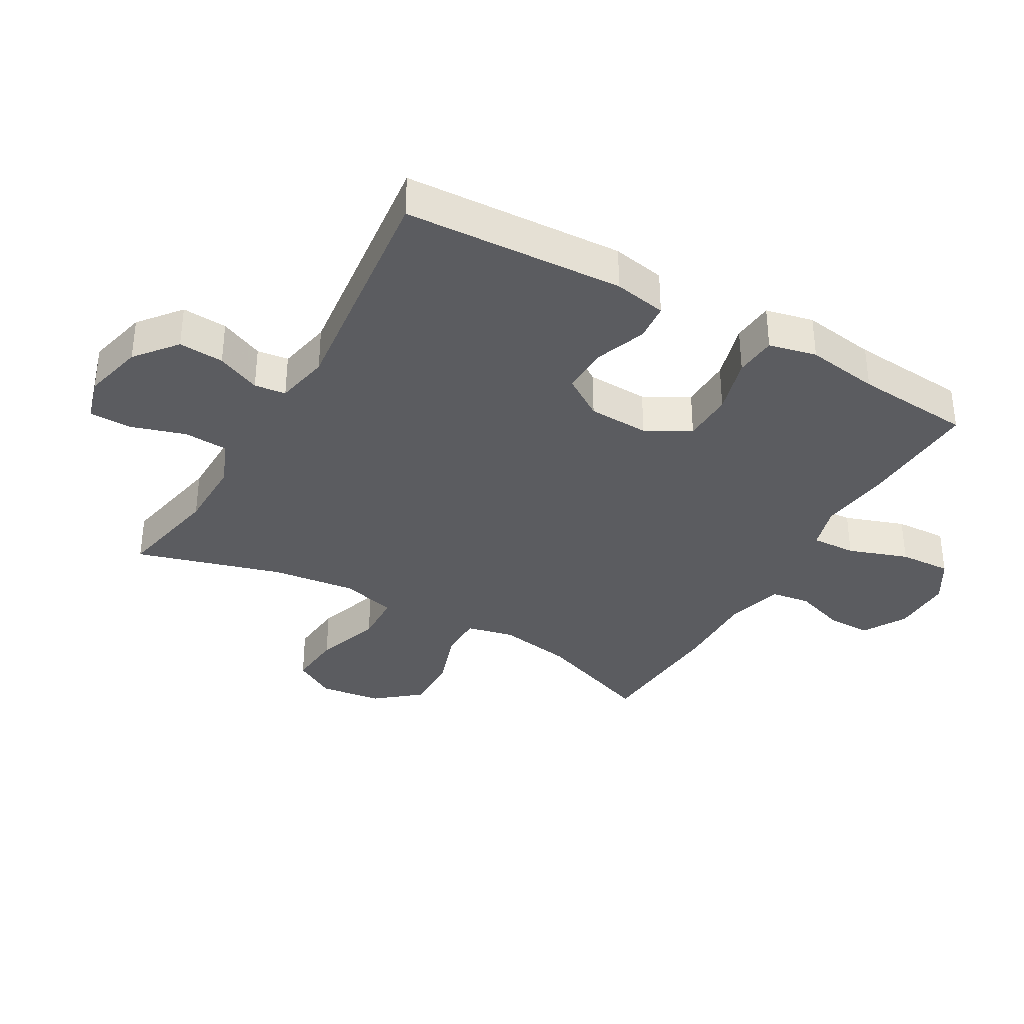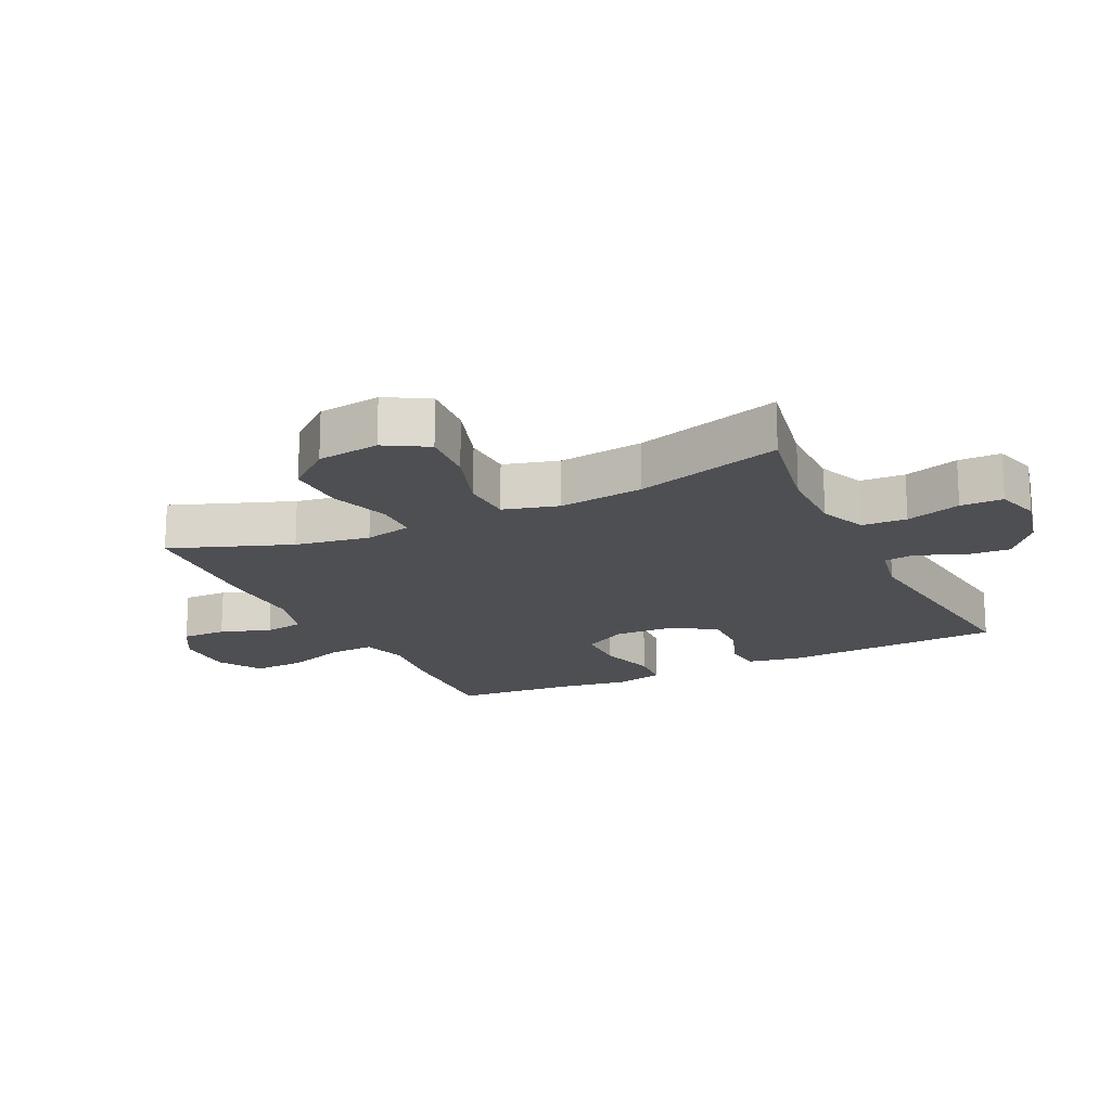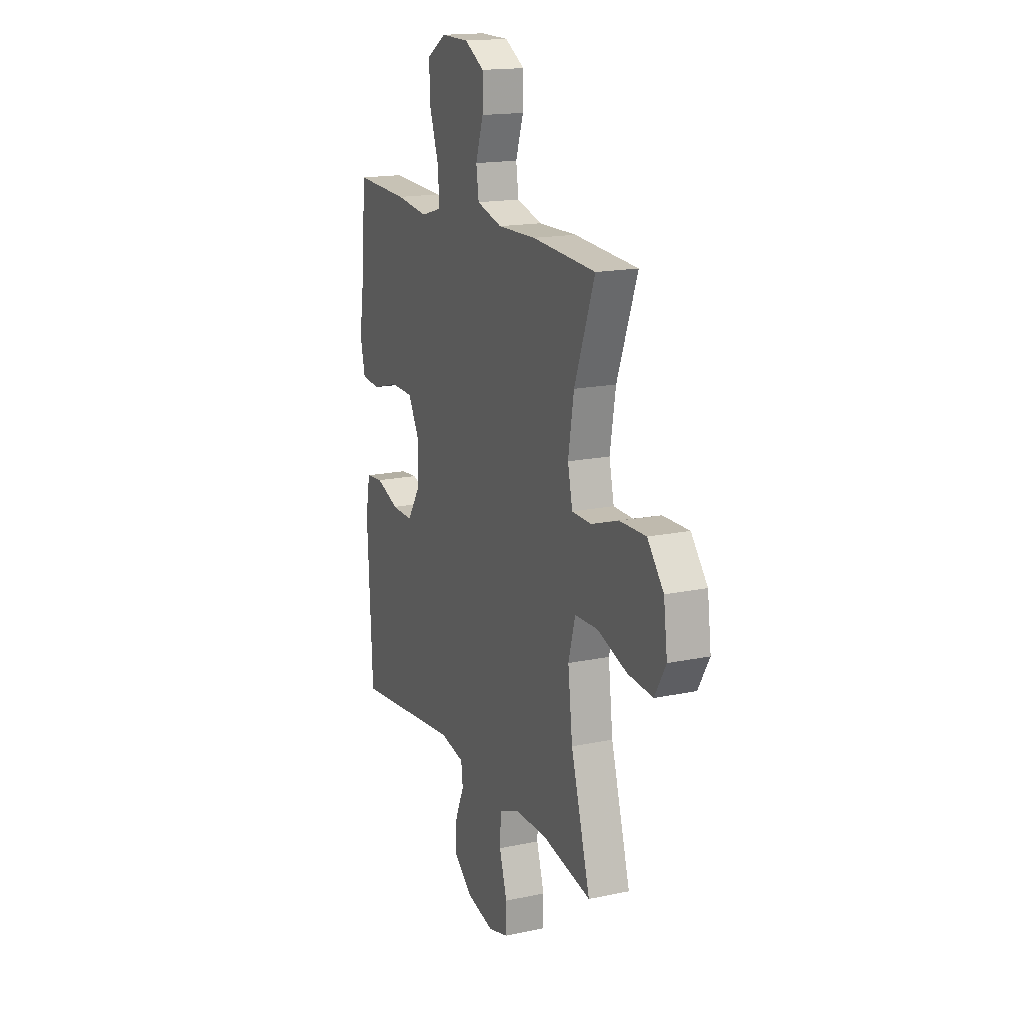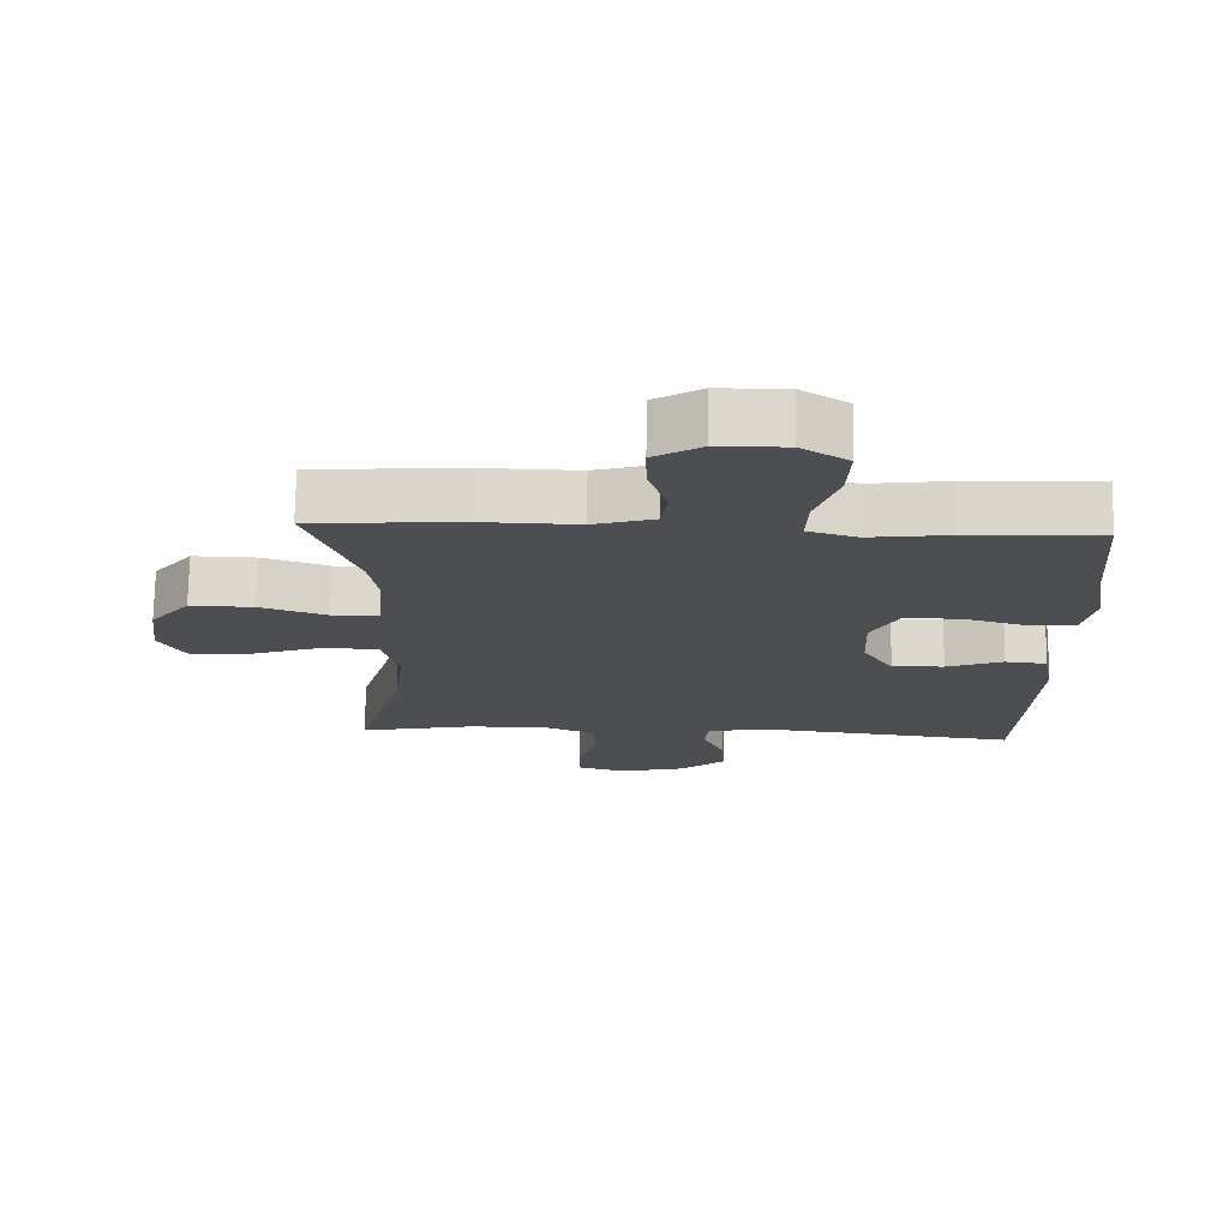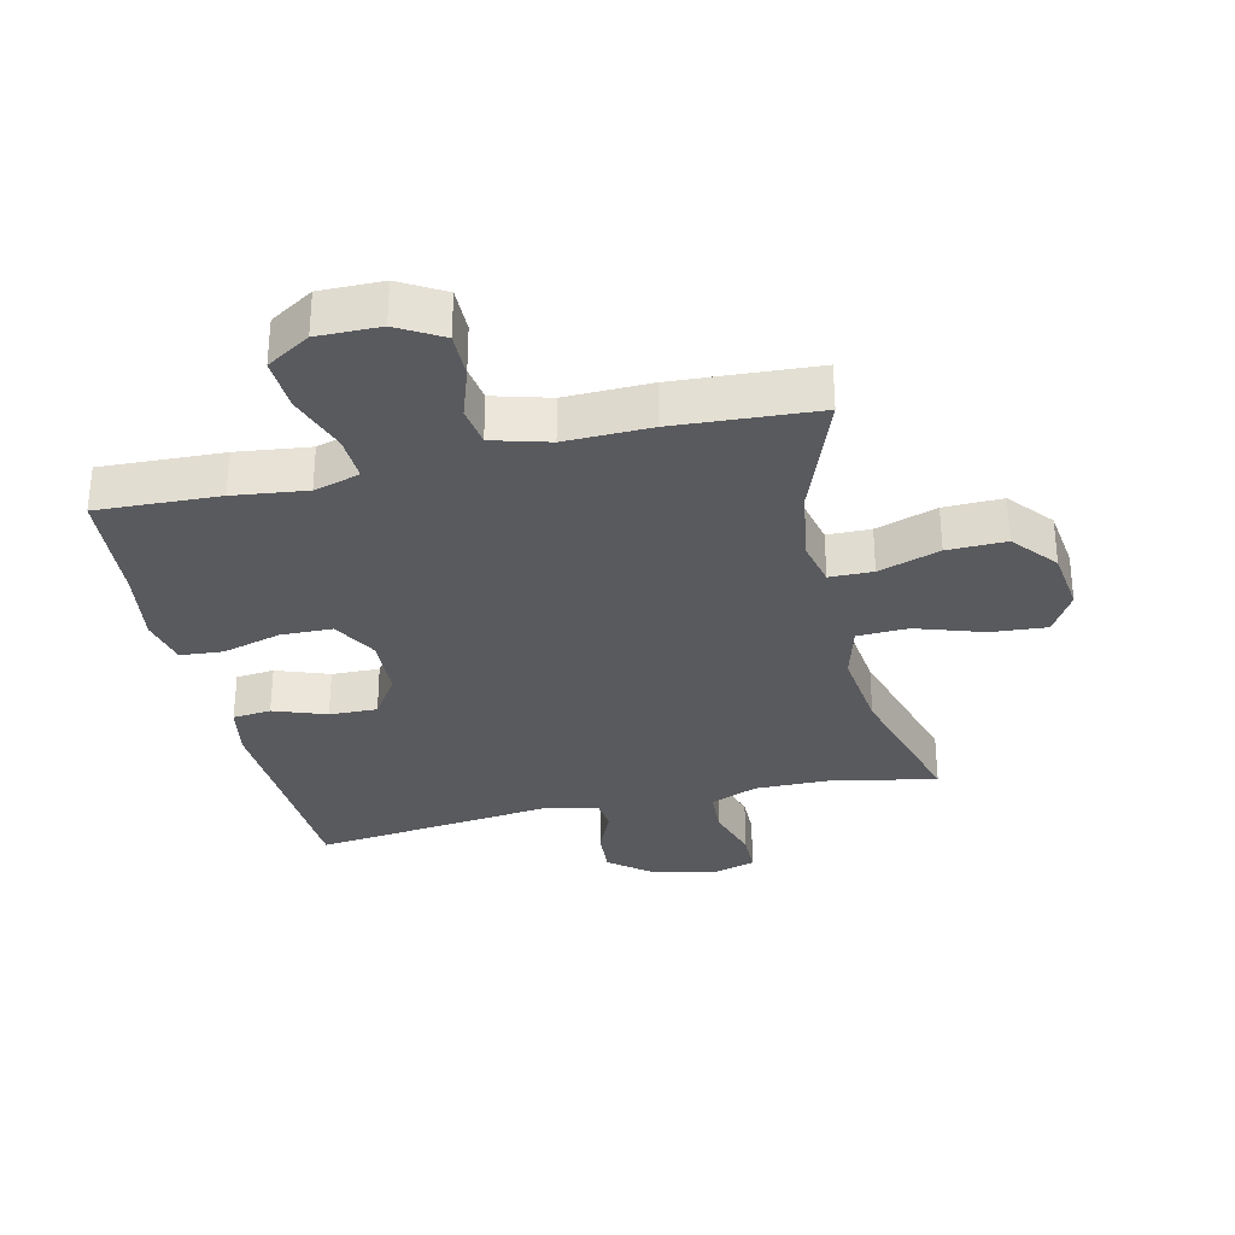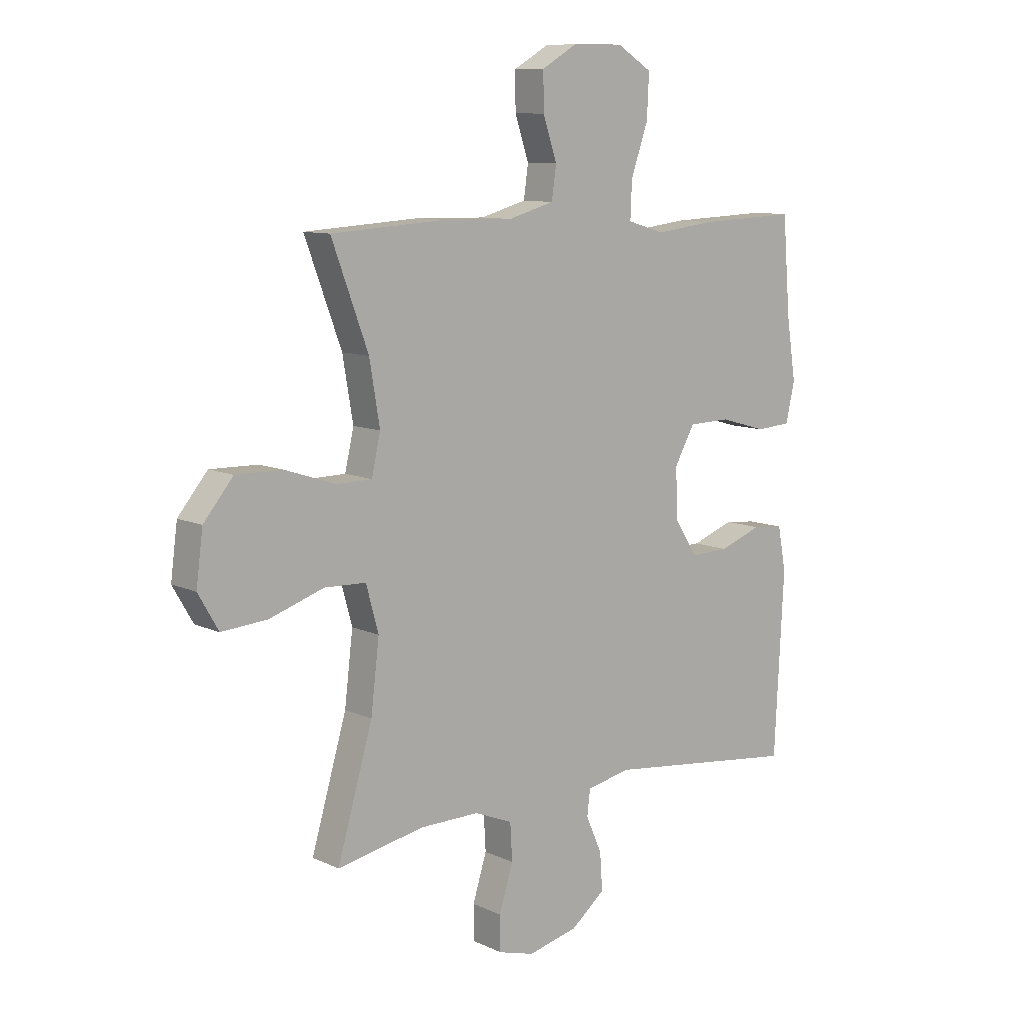
<metadata>
{"format":"obj","ext":"obj","renderer":"f3d","projection":"perspective","resolution":1024,"background":"white","views":[{"elev":-35.2,"azim":-119.8,"up":"+Y"},{"elev":-17.8,"azim":115.8,"up":"+Y"},{"elev":16.7,"azim":66.9,"up":"+Z"},{"elev":73.0,"azim":-179.1,"up":"+Z"},{"elev":-31.7,"azim":13.1,"up":"+Y"},{"elev":9.9,"azim":139.6,"up":"+Z"}]}
</metadata>
<code>
v 0.5 0.07 0.5
v 0.429 0.07 0.31
v 0.409 0.07 0.192
v 0.426 0.07 0.117
v 0.494 0.07 0.116
v 0.59 0.07 0.148
v 0.682 0.07 0.15
v 0.739 0.07 0.081
v 0.752 0.07 -0.018
v 0.713 0.07 -0.085
v 0.625 0.07 -0.078
v 0.52 0.07 -0.043
v 0.44 0.07 -0.046
v 0.416 0.07 -0.133
v 0.432 0.07 -0.267
v 0.5 0.07 -0.5
v 0.332 0.07 -0.467
v 0.217 0.07 -0.466
v 0.143 0.07 -0.496
v 0.139 0.07 -0.567
v 0.166 0.07 -0.654
v 0.165 0.07 -0.721
v 0.095 0.07 -0.741
v -0.002 0.07 -0.718
v -0.068 0.07 -0.665
v -0.063 0.07 -0.593
v -0.032 0.07 -0.523
v -0.038 0.07 -0.473
v -0.124 0.07 -0.456
v -0.5 0.07 -0.5
v -0.518 0.07 -0.151
v -0.502 0.07 -0.067
v -0.442 0.07 -0.061
v -0.36 0.07 -0.091
v -0.285 0.07 -0.093
v -0.241 0.07 -0.026
v -0.237 0.07 0.071
v -0.276 0.07 0.141
v -0.357 0.07 0.143
v -0.449 0.07 0.117
v -0.516 0.07 0.122
v -0.533 0.07 0.198
v -0.515 0.07 0.314
v -0.5 0.07 0.5
v -0.309 0.07 0.492
v -0.194 0.07 0.478
v -0.122 0.07 0.499
v -0.125 0.07 0.57
v -0.158 0.07 0.665
v -0.162 0.07 0.748
v -0.094 0.07 0.79
v 0.004 0.07 0.789
v 0.073 0.07 0.749
v 0.072 0.07 0.678
v 0.045 0.07 0.598
v 0.054 0.07 0.536
v 0.143 0.07 0.511
v 0.277 0.07 0.514
v 0.5 0 0.5
v 0.429 0 0.31
v 0.409 0 0.192
v 0.426 0 0.117
v 0.494 0 0.116
v 0.59 0 0.148
v 0.682 0 0.15
v 0.739 0 0.081
v 0.752 0 -0.018
v 0.713 0 -0.085
v 0.625 0 -0.078
v 0.52 0 -0.043
v 0.44 0 -0.046
v 0.416 0 -0.133
v 0.432 0 -0.267
v 0.5 0 -0.5
v 0.332 0 -0.467
v 0.217 0 -0.466
v 0.143 0 -0.496
v 0.139 0 -0.567
v 0.166 0 -0.654
v 0.165 0 -0.721
v 0.095 0 -0.741
v -0.002 0 -0.718
v -0.068 0 -0.665
v -0.063 0 -0.593
v -0.032 0 -0.523
v -0.038 0 -0.473
v -0.124 0 -0.456
v -0.5 0 -0.5
v -0.518 0 -0.151
v -0.502 0 -0.067
v -0.442 0 -0.061
v -0.36 0 -0.091
v -0.285 0 -0.093
v -0.241 0 -0.026
v -0.237 0 0.071
v -0.276 0 0.141
v -0.357 0 0.143
v -0.449 0 0.117
v -0.516 0 0.122
v -0.533 0 0.198
v -0.515 0 0.314
v -0.5 0 0.5
v -0.309 0 0.492
v -0.194 0 0.478
v -0.122 0 0.499
v -0.125 0 0.57
v -0.158 0 0.665
v -0.162 0 0.748
v -0.094 0 0.79
v 0.004 0 0.789
v 0.073 0 0.749
v 0.072 0 0.678
v 0.045 0 0.598
v 0.054 0 0.536
v 0.143 0 0.511
v 0.277 0 0.514
f 57 58 1 2
f 56 57 2 3
f 53 54 55
f 52 53 55
f 51 52 55
f 50 51 55
f 49 50 55
f 48 49 55
f 47 48 55 56
f 56 3 4
f 47 56 4
f 46 47 4
f 45 46 4
f 44 45 4
f 43 44 4
f 41 42 43
f 40 41 43
f 39 40 43
f 38 39 43
f 32 33 34
f 31 32 34
f 30 31 34
f 29 30 34
f 28 29 34 35
f 25 26 27
f 24 25 27
f 23 24 27
f 22 23 27
f 21 22 27
f 20 21 27
f 19 20 27 28
f 28 35 36
f 19 28 36
f 18 19 36
f 15 16 17
f 18 36 37
f 17 18 37
f 15 17 37
f 14 15 37
f 10 11 12
f 9 10 12
f 8 9 12
f 7 8 12
f 6 7 12
f 5 6 12
f 4 5 12 13
f 4 13 14
f 43 4 14
f 38 43 14
f 14 37 38
f 60 59 116 115
f 61 60 115 114
f 113 112 111
f 113 111 110
f 113 110 109
f 113 109 108
f 113 108 107
f 113 107 106
f 114 113 106 105
f 62 61 114
f 62 114 105
f 62 105 104
f 62 104 103
f 62 103 102
f 62 102 101
f 101 100 99
f 101 99 98
f 101 98 97
f 101 97 96
f 92 91 90
f 92 90 89
f 92 89 88
f 92 88 87
f 93 92 87 86
f 85 84 83
f 85 83 82
f 85 82 81
f 85 81 80
f 85 80 79
f 85 79 78
f 86 85 78 77
f 94 93 86
f 94 86 77
f 94 77 76
f 75 74 73
f 95 94 76
f 95 76 75
f 95 75 73
f 95 73 72
f 70 69 68
f 70 68 67
f 70 67 66
f 70 66 65
f 70 65 64
f 70 64 63
f 71 70 63 62
f 72 71 62
f 72 62 101
f 72 101 96
f 96 95 72
f 1 59 60 2
f 2 60 61 3
f 3 61 62 4
f 4 62 63 5
f 5 63 64 6
f 6 64 65 7
f 7 65 66 8
f 8 66 67 9
f 9 67 68 10
f 10 68 69 11
f 11 69 70 12
f 12 70 71 13
f 13 71 72 14
f 14 72 73 15
f 15 73 74 16
f 16 74 75 17
f 17 75 76 18
f 18 76 77 19
f 19 77 78 20
f 20 78 79 21
f 21 79 80 22
f 22 80 81 23
f 23 81 82 24
f 24 82 83 25
f 25 83 84 26
f 26 84 85 27
f 27 85 86 28
f 28 86 87 29
f 29 87 88 30
f 30 88 89 31
f 31 89 90 32
f 32 90 91 33
f 33 91 92 34
f 34 92 93 35
f 35 93 94 36
f 36 94 95 37
f 37 95 96 38
f 38 96 97 39
f 39 97 98 40
f 40 98 99 41
f 41 99 100 42
f 42 100 101 43
f 43 101 102 44
f 44 102 103 45
f 45 103 104 46
f 46 104 105 47
f 47 105 106 48
f 48 106 107 49
f 49 107 108 50
f 50 108 109 51
f 51 109 110 52
f 52 110 111 53
f 53 111 112 54
f 54 112 113 55
f 55 113 114 56
f 56 114 115 57
f 57 115 116 58
f 58 116 59 1

</code>
